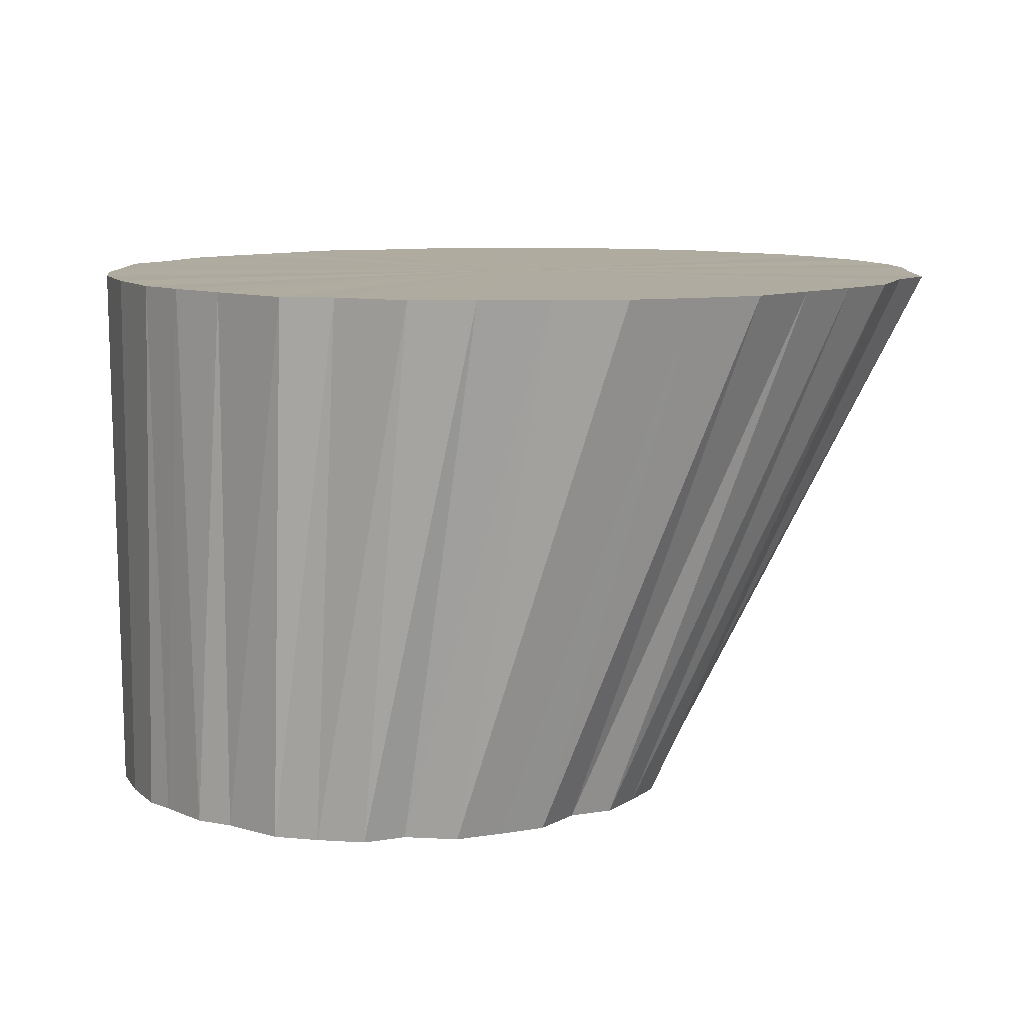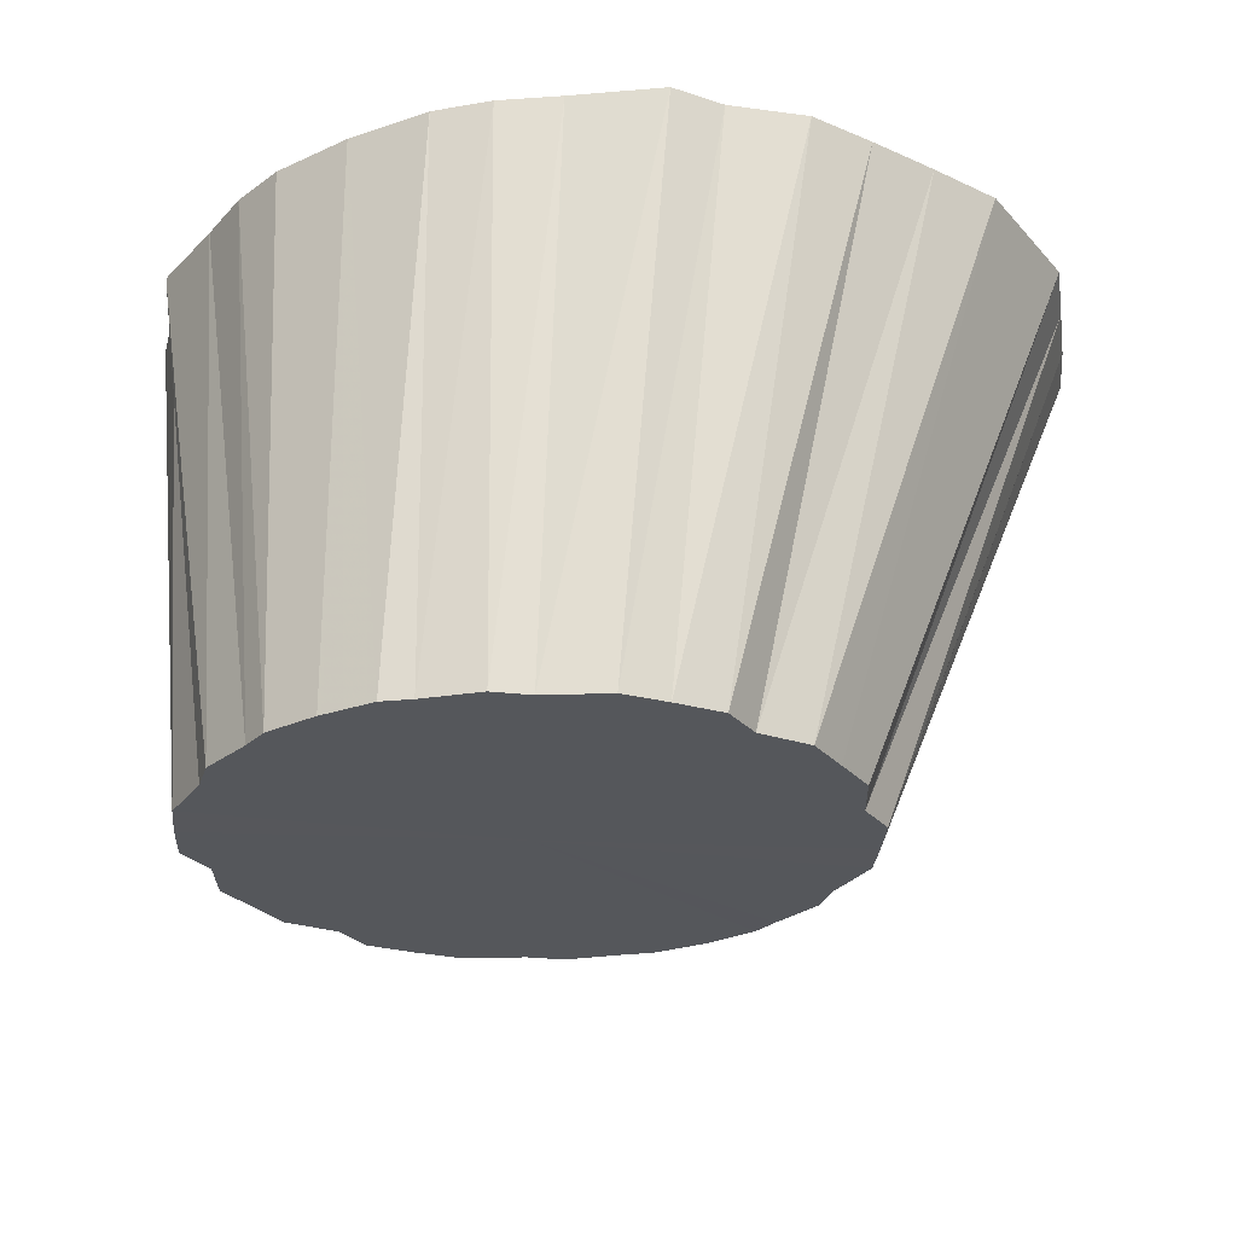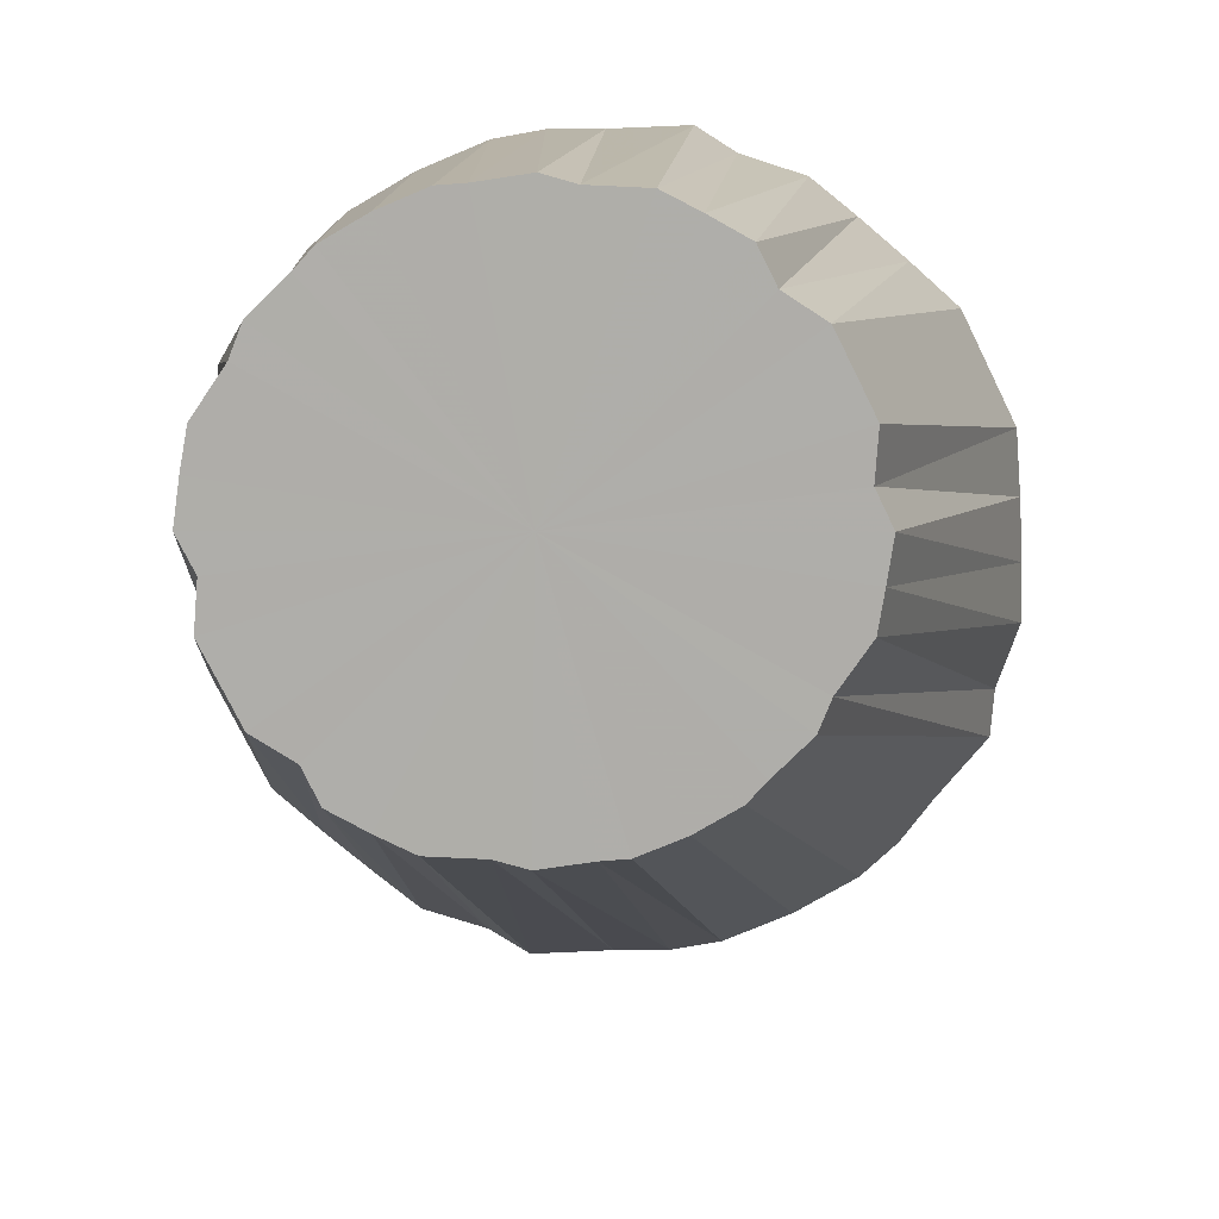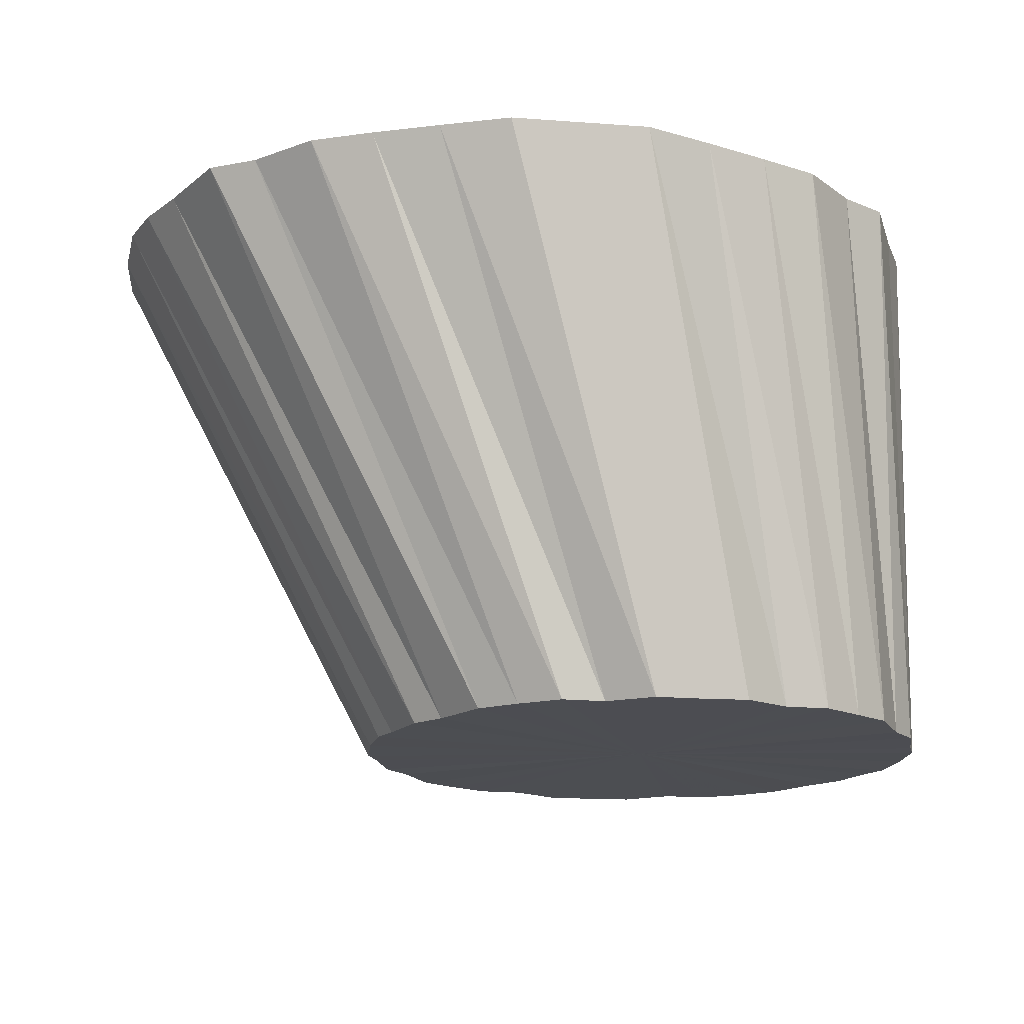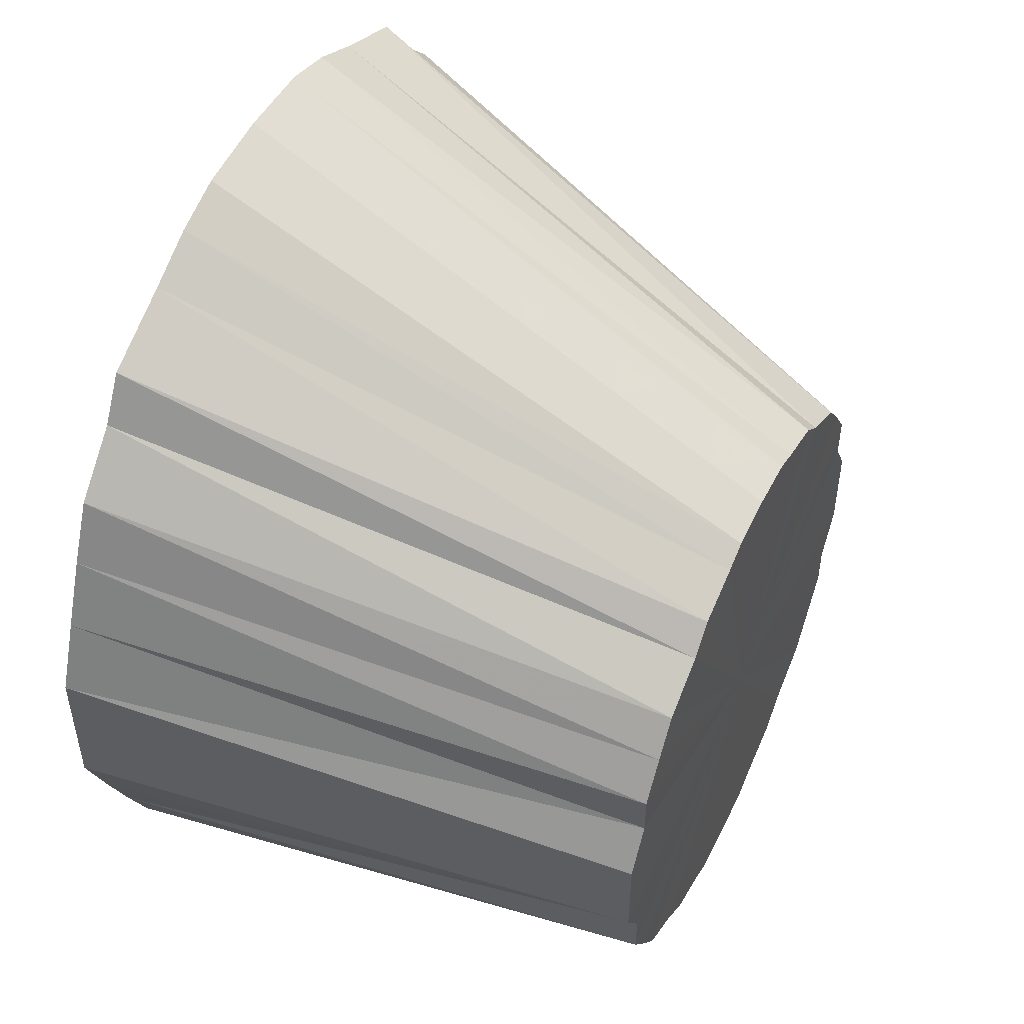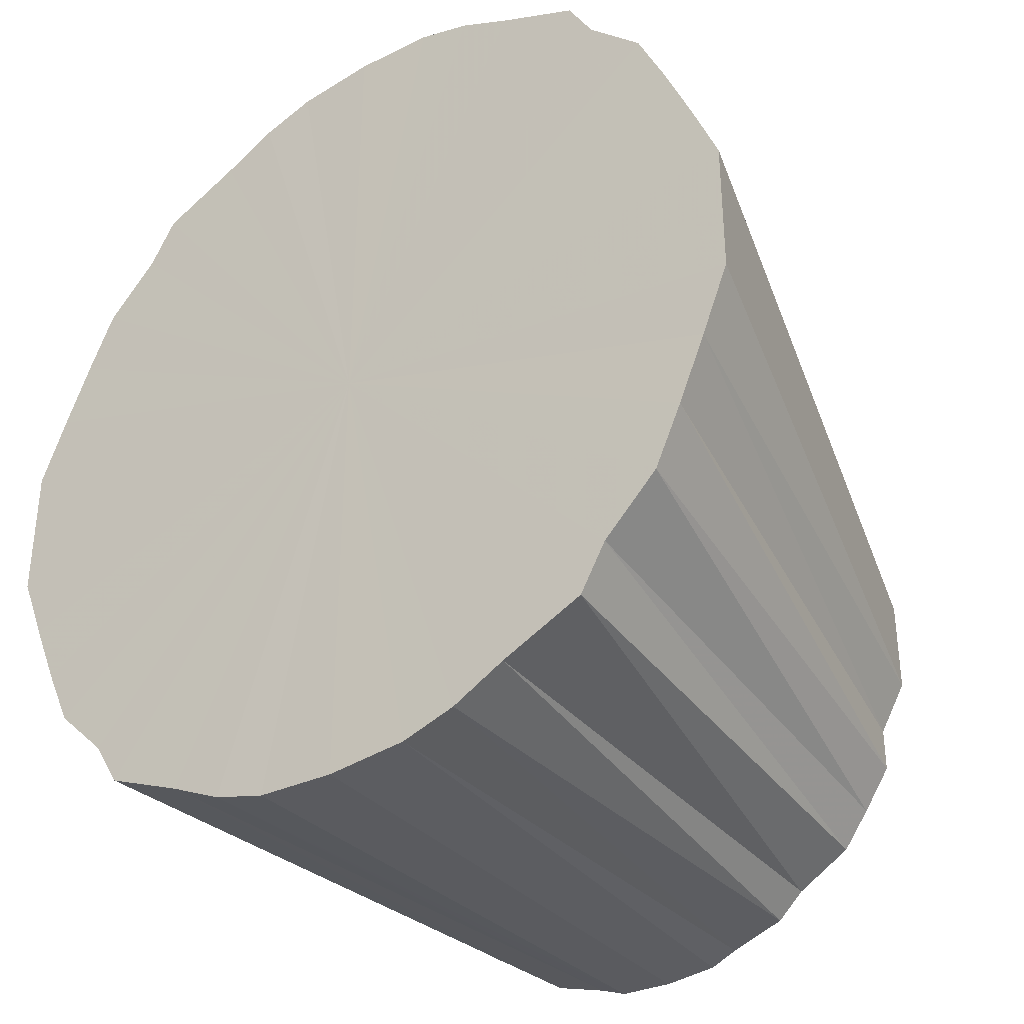
<metadata>
{"format":"obj","ext":"obj","renderer":"f3d","projection":"perspective","resolution":1024,"background":"white","views":[{"elev":9.7,"azim":-113.4,"up":"+Y"},{"elev":-26.7,"azim":-148.2,"up":"+Y"},{"elev":-77.5,"azim":-153.6,"up":"+Y"},{"elev":-16.5,"azim":81.1,"up":"+Y"},{"elev":50.3,"azim":-64.8,"up":"+Z"},{"elev":-35.4,"azim":-143.7,"up":"+Z"}]}
</metadata>
<code>
o 6160
v 2172 1874 15.9
v 2172 1874 15.9
v 2172 1873 15.9
v 2173 1874 15.91
v 2172 1873 15.9
v 2172 1874 15.9
v 2172 1873 15.9
v 2173 1874 15.92
v 2172 1873 15.91
v 2172 1874 15.91
v 2172 1873 15.91
v 2173 1874 15.93
v 2173 1873 15.91
v 2172 1874 15.92
v 2172 1873 15.91
v 2173 1874 15.95
v 2173 1873 15.92
v 2172 1874 15.93
v 2172 1873 15.92
v 2173 1874 15.97
v 2173 1873 15.93
v 2172 1874 15.95
v 2172 1873 15.93
v 2173 1874 15.99
v 2173 1873 15.95
v 2172 1874 15.97
v 2172 1873 15.95
v 2173 1874 16.01
v 2173 1873 15.96
v 2172 1874 15.99
v 2172 1873 15.96
v 2173 1874 16.04
v 2173 1873 15.98
v 2173 1874 16.01
v 2172 1873 16.01
v 2172 1874 15.99
v 2172 1873 15.98
v 2172 1874 16.01
v 2172 1874 16.04
v 2172 1873 15.99
v 2173 1873 15.98
v 2173 1873 15.99
v 2172 1873 15.99
v 2172 1873 15.98
v 2172 1874 16.04
v 2172 1873 16.01
v 2172 1874 16.06
v 2173 1873 15.95
v 2173 1873 15.96
v 2173 1873 15.93
v 2173 1873 15.92
v 2173 1873 15.91
v 2172 1873 15.91
v 2172 1873 15.9
v 2172 1873 15.9
v 2172 1873 15.9
v 2172 1873 15.91
v 2172 1873 15.91
v 2172 1873 15.92
v 2172 1873 15.93
v 2172 1873 15.95
v 2172 1873 15.96
v 2172 1874 16.09
v 2172 1873 16.03
v 2172 1874 16.06
v 2172 1874 16.11
v 2172 1873 16.04
v 2172 1874 16.09
v 2172 1874 16.14
v 2172 1873 16.06
v 2172 1874 16.11
v 2172 1874 16.16
v 2172 1873 16.07
v 2172 1874 16.14
v 2172 1874 16.18
v 2172 1873 16.09
v 2172 1874 16.16
v 2172 1874 16.19
v 2172 1873 16.1
v 2172 1874 16.18
v 2172 1874 16.21
v 2172 1873 16.11
v 2172 1874 16.19
v 2172 1874 16.22
v 2172 1873 16.11
v 2172 1874 16.21
v 2172 1874 16.22
v 2172 1873 16.12
v 2172 1874 16.22
v 2172 1874 16.22
v 2172 1873 16.12
v 2172 1874 16.22
v 2172 1874 16.22
v 2172 1873 16.12
v 2172 1874 16.22
v 2173 1874 16.22
v 2172 1873 16.11
v 2172 1874 16.22
v 2173 1874 16.21
v 2173 1873 16.11
v 2173 1874 16.22
v 2173 1874 16.19
v 2173 1873 16.1
v 2173 1874 16.21
v 2173 1874 16.18
v 2173 1873 16.09
v 2173 1874 16.19
v 2173 1874 16.16
v 2173 1873 16.07
v 2173 1874 16.18
v 2173 1874 16.14
v 2173 1873 16.06
v 2173 1874 16.16
v 2173 1873 16.04
v 2173 1874 16.14
v 2173 1874 16.11
v 2173 1873 16.03
v 2173 1874 16.11
v 2173 1874 16.09
v 2173 1873 16.01
v 2173 1874 16.09
v 2173 1874 16.06
v 2173 1873 15.99
v 2173 1874 16.06
v 2172 1874 15.9
v 2172 1873 15.9
v 2172 1873 15.9
v 2173 1874 15.91
v 2172 1873 15.91
v 2172 1874 15.9
v 2172 1873 15.9
v 2173 1874 15.92
v 2173 1873 15.91
v 2173 1874 15.93
v 2173 1873 15.92
v 2172 1874 15.9
v 2172 1873 15.91
v 2173 1874 15.95
v 2173 1873 15.93
v 2173 1874 15.97
v 2173 1873 15.95
v 2173 1874 15.99
v 2173 1873 15.96
v 2172 1874 15.91
v 2172 1873 15.91
v 2172 1874 15.92
v 2172 1873 15.92
v 2172 1874 15.93
v 2172 1873 15.93
v 2172 1874 15.95
v 2172 1873 15.95
v 2172 1874 15.97
v 2172 1873 15.96
v 2173 1874 16.04
v 2173 1873 15.99
v 2173 1873 15.98
v 2172 1874 16.01
v 2172 1873 15.98
v 2172 1873 15.99
v 2172 1874 15.9
v 2172 1874 16.06
v 2172 1874 15.9
v 2173 1874 15.91
v 2172 1874 15.9
v 2173 1874 15.92
v 2172 1874 15.91
v 2173 1874 15.93
v 2172 1874 15.92
v 2173 1874 15.95
v 2172 1874 15.93
v 2173 1874 15.97
v 2172 1874 15.95
v 2173 1874 15.99
v 2172 1874 15.97
v 2173 1874 16.01
v 2172 1874 15.99
v 2173 1874 16.04
v 2172 1874 16.01
v 2173 1874 16.06
v 2172 1874 16.04
v 2173 1874 16.09
v 2172 1874 16.06
v 2173 1874 16.11
v 2172 1874 16.09
v 2173 1874 16.14
v 2172 1874 16.11
v 2173 1874 16.16
v 2172 1874 16.14
v 2173 1874 16.18
v 2172 1874 16.16
v 2173 1874 16.19
v 2172 1874 16.18
v 2173 1874 16.21
v 2172 1874 16.19
v 2173 1874 16.22
v 2172 1874 16.21
v 2172 1874 16.22
v 2172 1874 16.22
v 2172 1874 16.22
v 2172 1874 16.22
f 1 2 3
f 2 4 5
f 6 1 7
f 4 8 9
f 10 6 11
f 8 12 13
f 14 10 15
f 12 16 17
f 18 14 19
f 16 20 21
f 22 18 23
f 20 24 25
f 26 22 27
f 24 28 29
f 30 26 31
f 28 32 33
f 34 33 29
f 29 33 35
f 36 31 37
f 37 31 35
f 38 30 37
f 39 38 40
f 41 42 35
f 43 44 35
f 45 40 46
f 46 40 35
f 47 39 46
f 48 49 35
f 50 48 35
f 51 50 35
f 52 51 35
f 53 52 35
f 54 53 35
f 55 54 35
f 56 55 35
f 57 56 35
f 58 57 35
f 59 58 35
f 60 59 35
f 61 60 35
f 62 61 35
f 63 47 64
f 65 46 64
f 64 46 35
f 66 63 67
f 68 64 67
f 67 64 35
f 69 66 70
f 71 67 70
f 70 67 35
f 72 69 73
f 74 70 73
f 73 70 35
f 75 72 76
f 77 73 76
f 76 73 35
f 78 75 79
f 80 76 79
f 79 76 35
f 81 78 82
f 83 79 82
f 82 79 35
f 84 81 85
f 86 82 85
f 85 82 35
f 87 84 88
f 89 85 88
f 88 85 35
f 90 87 91
f 92 88 91
f 91 88 35
f 93 90 94
f 95 91 94
f 94 91 35
f 96 93 97
f 98 94 97
f 97 94 35
f 99 96 100
f 101 97 100
f 100 97 35
f 102 99 103
f 104 100 103
f 103 100 35
f 105 102 106
f 107 103 106
f 106 103 35
f 108 105 109
f 110 106 109
f 109 106 35
f 111 108 112
f 113 109 112
f 112 109 35
f 114 112 35
f 115 112 114
f 116 111 114
f 117 114 35
f 118 114 117
f 119 116 117
f 120 117 35
f 121 117 120
f 122 119 120
f 123 120 35
f 32 122 123
f 124 120 123
f 125 126 127
f 128 129 126
f 130 127 131
f 132 133 129
f 134 135 133
f 136 131 137
f 138 139 135
f 140 141 139
f 142 143 141
f 144 137 145
f 146 145 147
f 148 147 149
f 150 149 151
f 152 151 153
f 154 155 156
f 157 158 159
f 160 161 162
f 162 161 163
f 164 161 160
f 163 161 165
f 166 161 164
f 165 161 167
f 168 161 166
f 167 161 169
f 170 161 168
f 169 161 171
f 172 161 170
f 171 161 173
f 174 161 172
f 173 161 175
f 176 161 174
f 175 161 177
f 178 161 176
f 177 161 179
f 180 161 178
f 179 161 181
f 182 161 180
f 181 161 183
f 184 161 182
f 183 161 185
f 186 161 184
f 185 161 187
f 188 161 186
f 187 161 189
f 190 161 188
f 189 161 191
f 192 161 190
f 191 161 193
f 194 161 192
f 193 161 195
f 196 161 194
f 195 161 197
f 198 161 196
f 197 161 199
f 200 161 198
f 199 161 200

</code>
